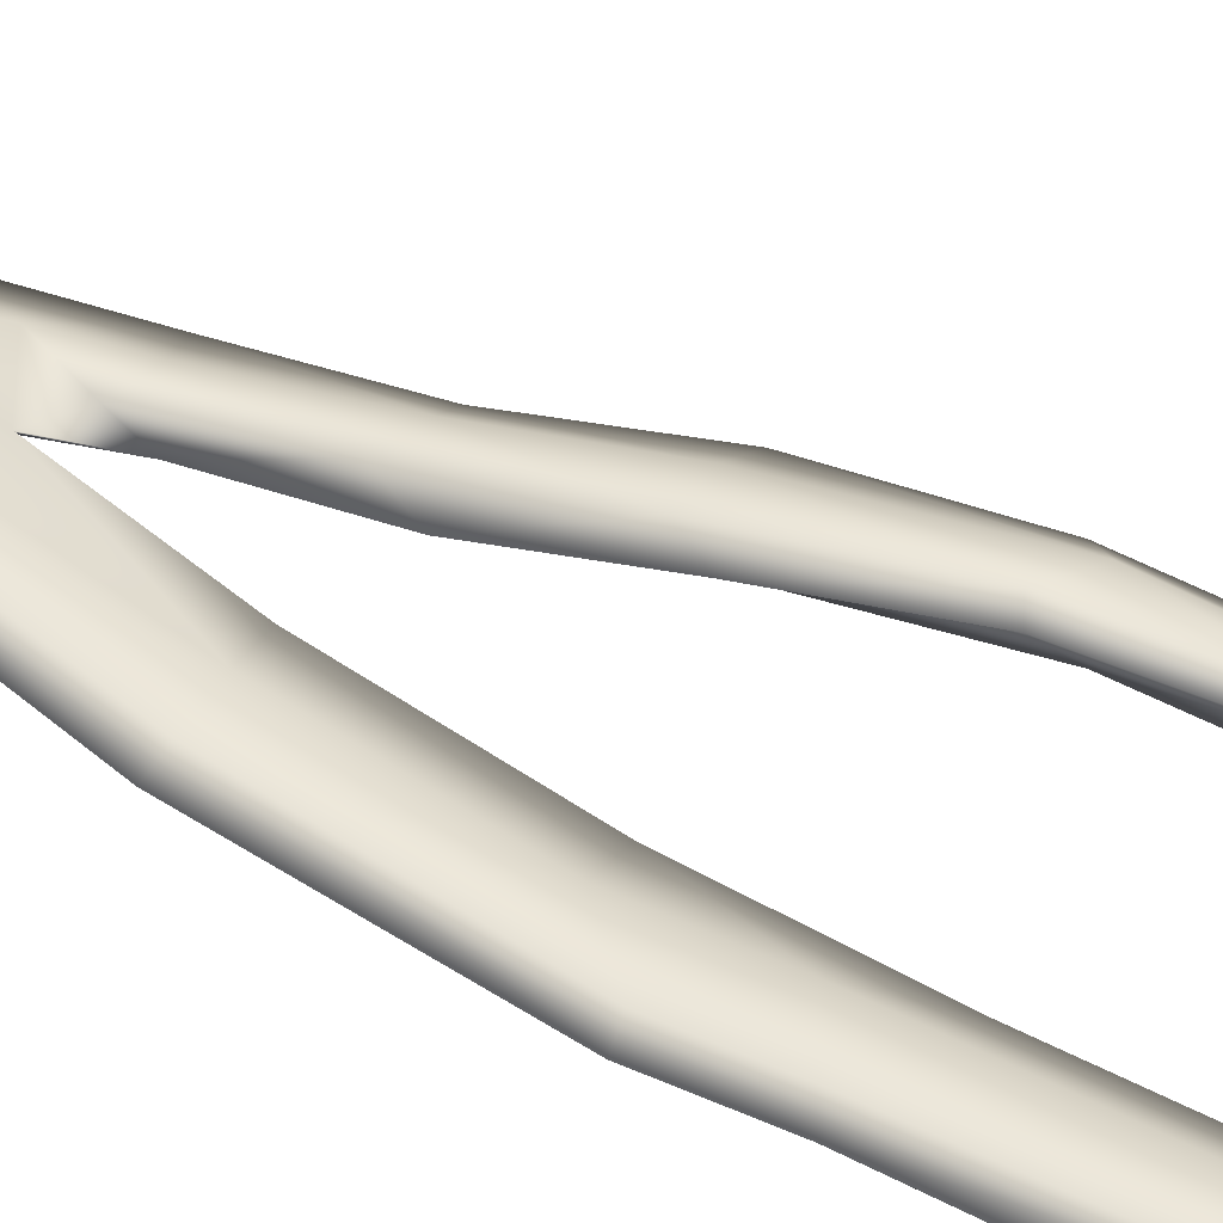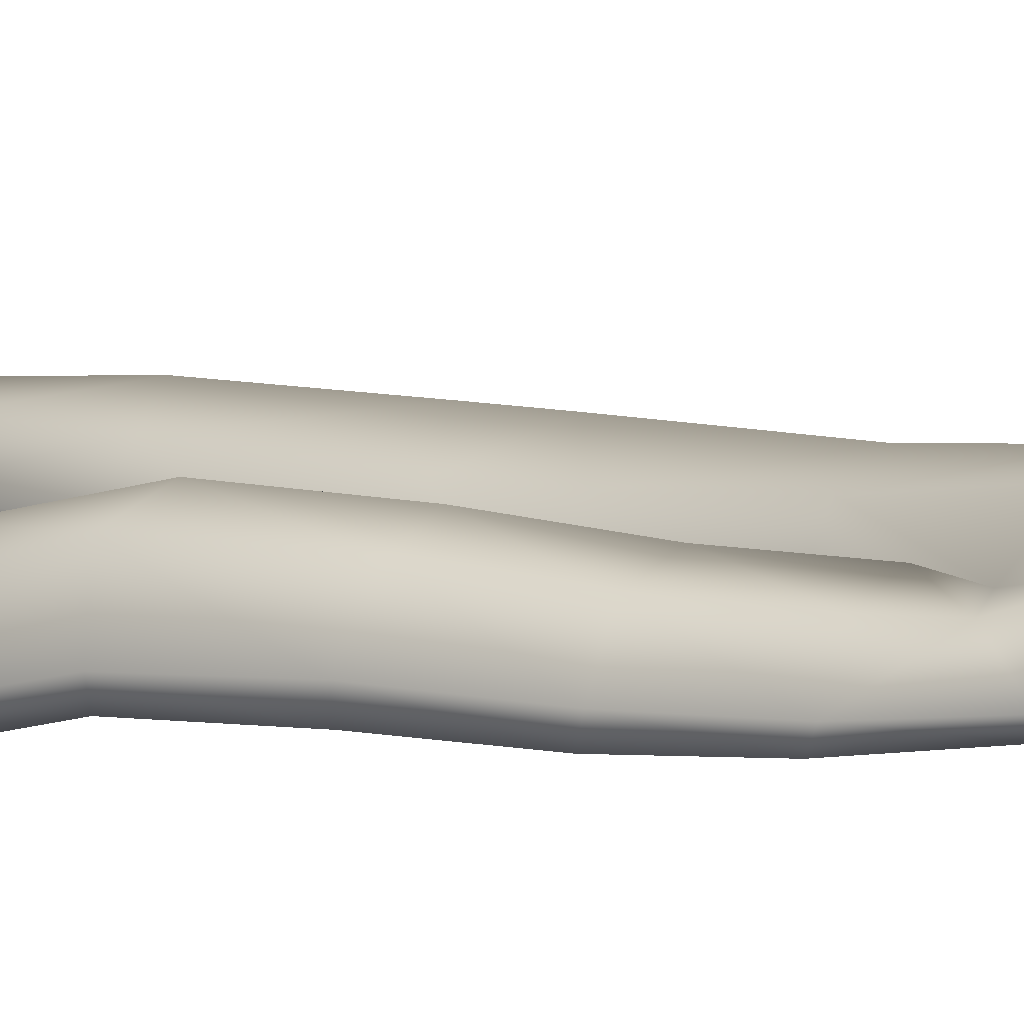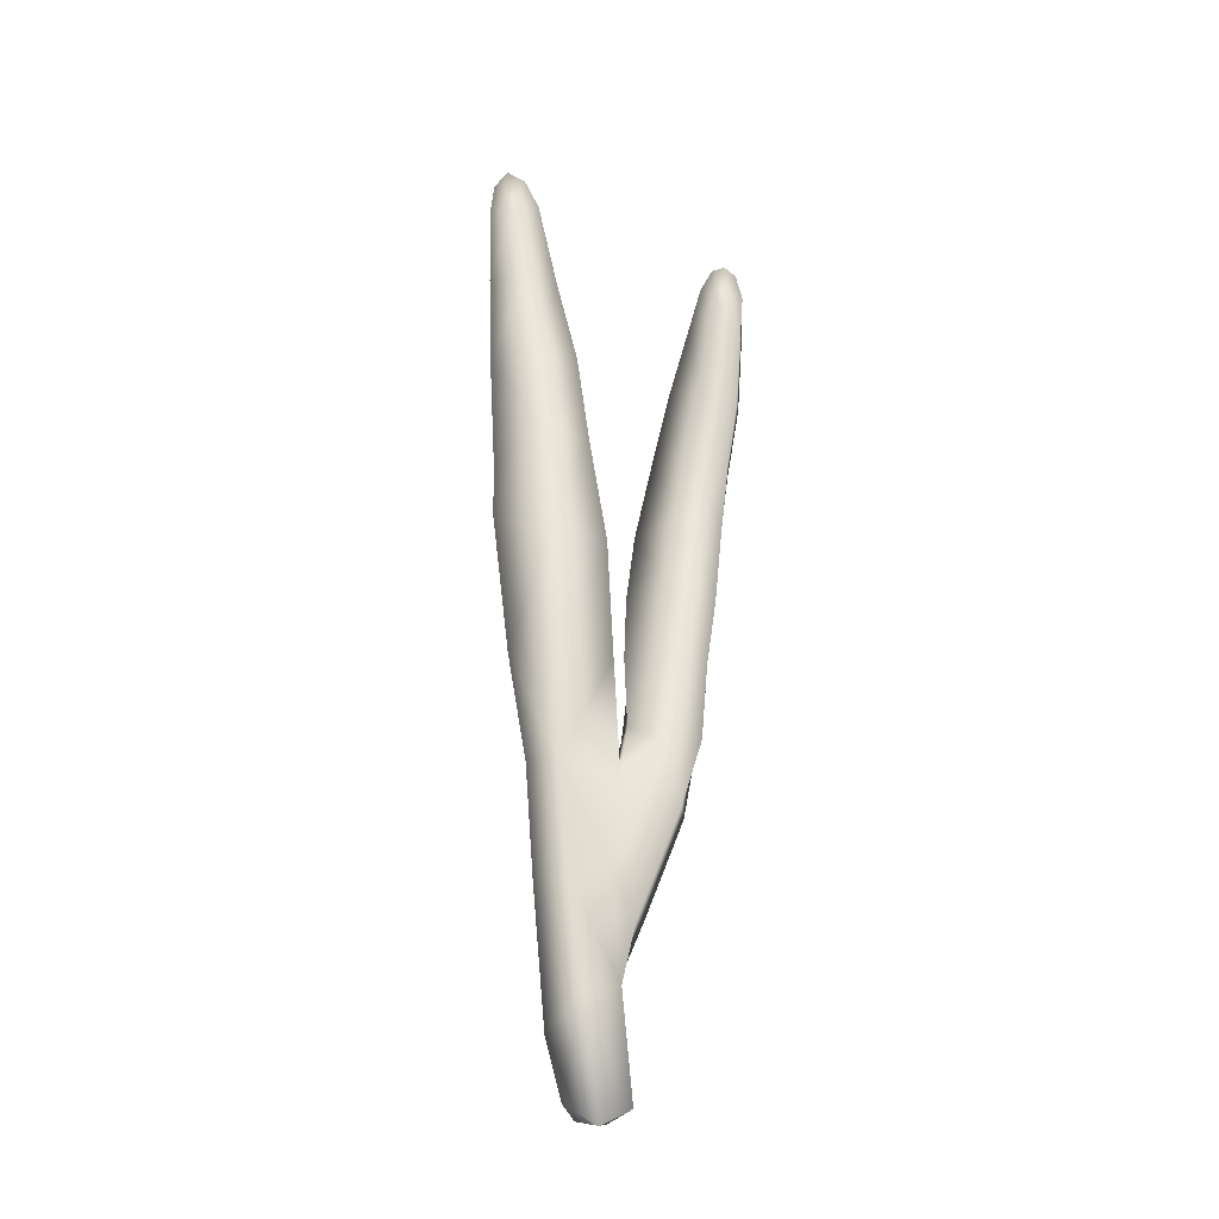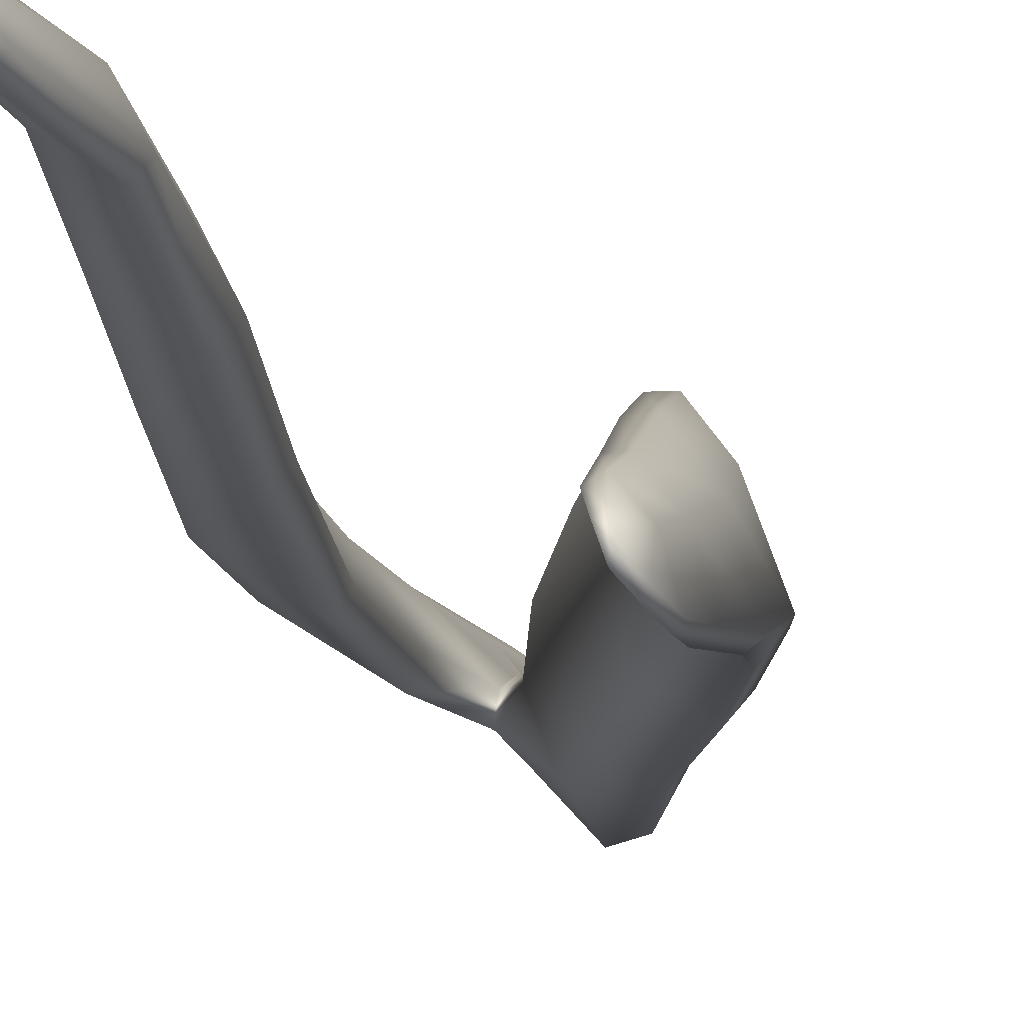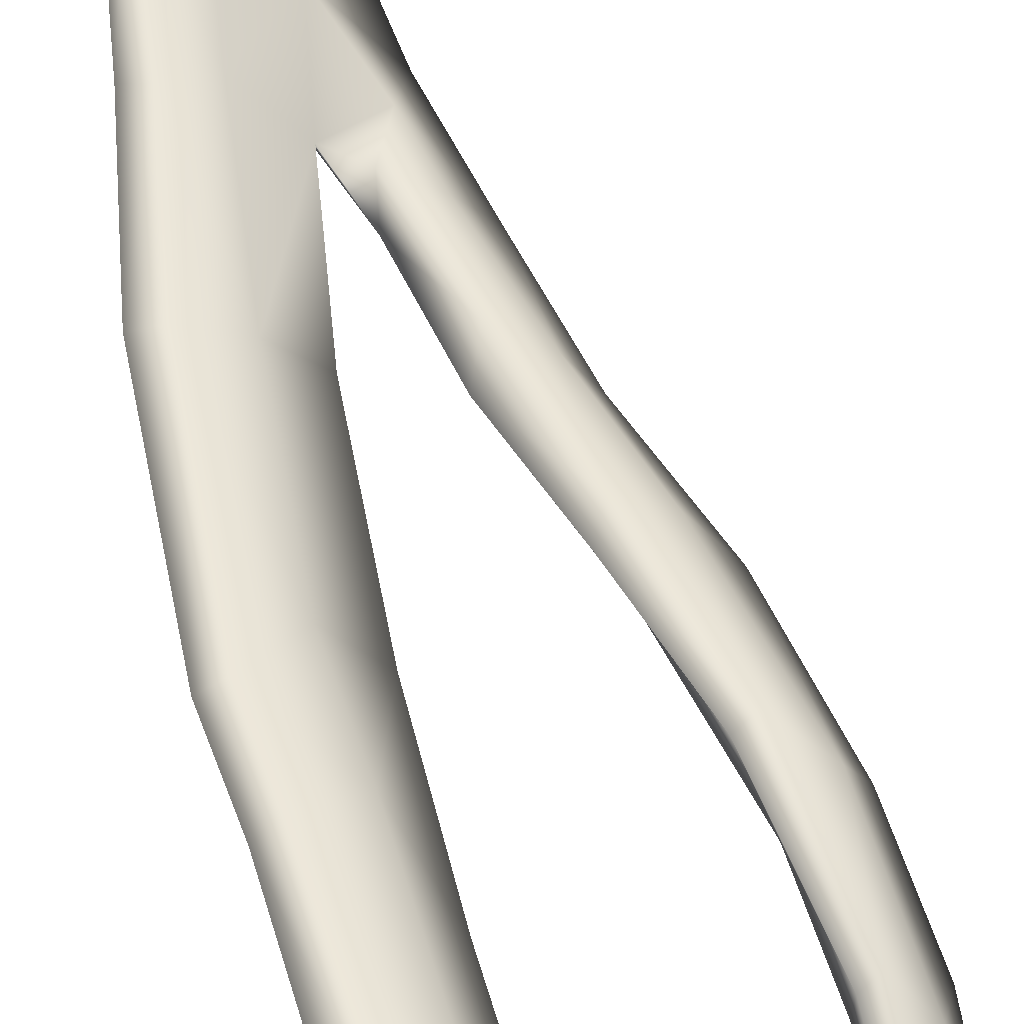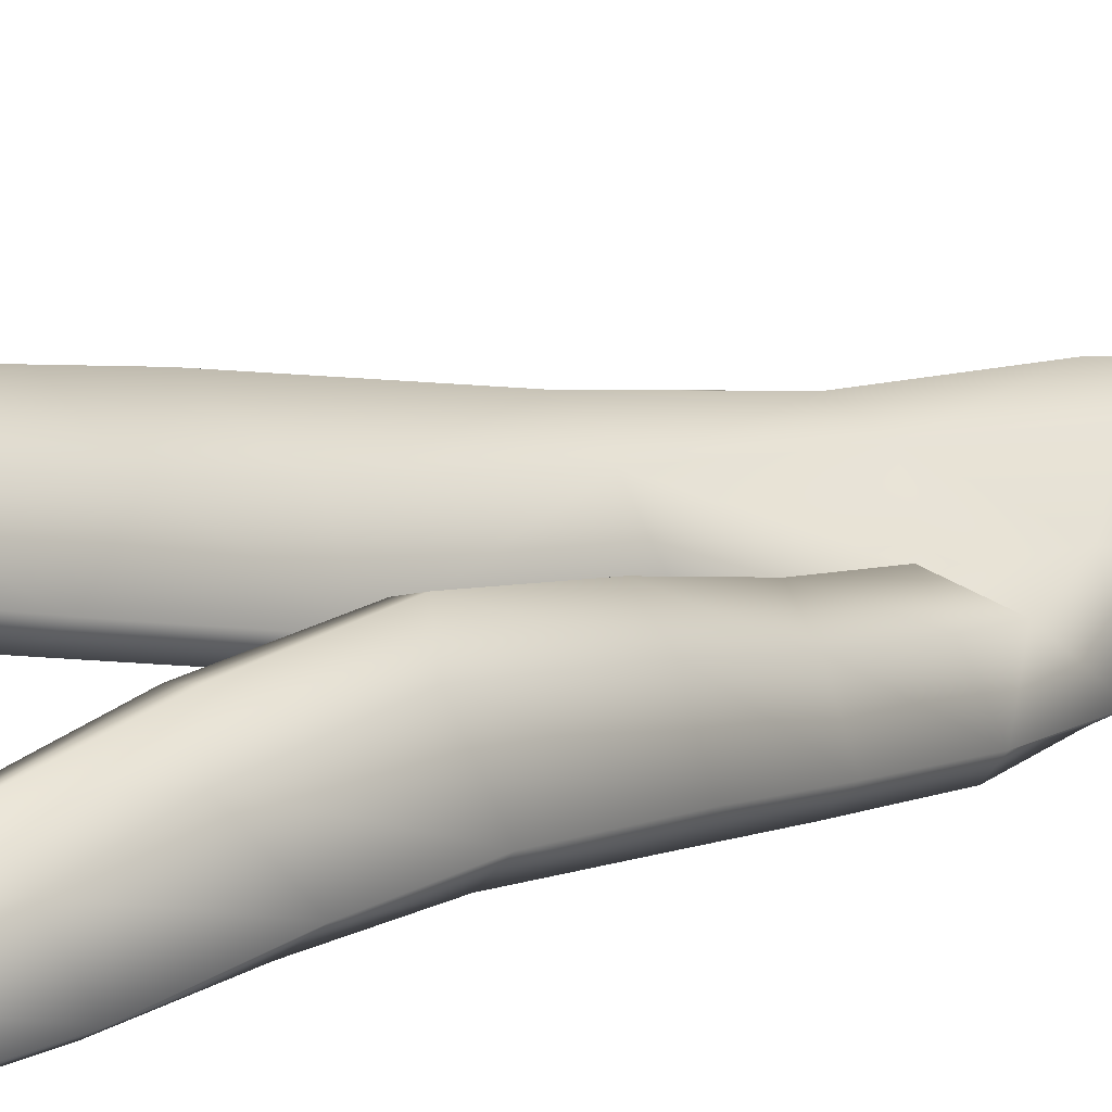
<metadata>
{"format":"obj","ext":"obj","renderer":"f3d","projection":"perspective","resolution":1024,"background":"white","views":[{"elev":73.4,"azim":122.3,"up":"+Z"},{"elev":-7.1,"azim":-44.6,"up":"+Z"},{"elev":-25.1,"azim":131.0,"up":"+Y"},{"elev":-8.6,"azim":-170.1,"up":"+Z"},{"elev":60.5,"azim":169.3,"up":"+Z"},{"elev":13.2,"azim":-127.6,"up":"+Z"}]}
</metadata>
<code>
g default
v 75.91 -1.345 -67.85
v 75.59 -1.144 -68.06
v 75.78 0.1654 -68.06
v 76.16 0.05488 -67.82
v 76.33 -0.3867 -67.44
v 76.17 -1.109 -67.55
v 76.36 1.348 -67.77
v 76.53 1.36 -67.4
v 75.96 1.462 -68.07
v 75.87 2.519 -68.13
v 76.51 2.678 -67.76
v 76.65 2.676 -67.39
v 76.61 4.156 -67.74
v 76.82 4.013 -67.23
v 76 3.975 -68.14
v 75.99 5.528 -68.03
v 76.61 5.517 -67.66
v 76.82 5.916 -66.94
v 76.46 7.104 -67.4
v 76.72 6.666 -66.82
v 75.97 7.01 -67.72
v 75.88 8.356 -67.43
v 76.34 8.448 -67.1
v 76.57 8.358 -66.57
v 76.26 9.608 -66.83
v 76.48 9.672 -66.42
v 75.88 9.668 -67.05
v 76.09 10.83 -66.91
v 76.37 10.7 -66.71
v 76.54 10.71 -66.45
v 76.4 11.35 -66.62
v 76.5 11.13 -66.48
v 76.24 11.21 -66.79
v 76.2 0.2025 -67.44
v 76 -1.279 -67.59
v 76.39 1.388 -67.35
v 76.47 2.743 -67.34
v 76.61 4.03 -67.2
v 76.65 5.881 -66.88
v 76.55 6.579 -66.76
v 76.36 8.297 -66.49
v 76.32 9.666 -66.35
v 76.43 10.75 -66.37
v 76.38 11.1 -66.44
v 76.28 11.27 -66.58
v 76.15 11.16 -66.73
v 76.01 10.78 -66.83
v 75.79 9.625 -66.94
v 75.78 8.223 -67.26
v 75.87 6.863 -67.58
v 75.92 5.461 -67.87
v 75.92 3.957 -67.93
v 75.81 2.759 -67.97
v 76.17 2.606 -67.53
v 76.25 4.008 -67.45
v 76.26 5.477 -67.31
v 76.16 6.345 -67.17
v 76.01 8.128 -66.83
v 76 9.491 -66.58
v 76.15 10.66 -66.55
v 75.73 0.8736 -68.23
v 75.84 1.929 -68.2
v 75.48 3.053 -68.42
v 75.41 2.207 -68.65
v 75.61 3.261 -68.01
v 75.06 3.092 -68.67
v 74.84 4.127 -68.6
v 75.2 4.135 -68.35
v 75.4 4.263 -67.78
v 74.86 5.157 -68.18
v 75.06 5.234 -67.53
v 74.48 5.131 -68.47
v 74.17 6.291 -68.35
v 74.5 6.459 -68.02
v 74.7 6.272 -67.36
v 74.39 7.302 -68.04
v 74.43 7.453 -67.45
v 74.09 7.231 -68.42
v 74.01 8.107 -68.53
v 74.29 8.239 -68.21
v 74.37 8.413 -67.7
v 74.25 9.053 -68.33
v 74.3 9.289 -67.97
v 74.02 9.077 -68.63
v 74 9.662 -68.66
v 74.21 9.612 -68.43
v 74.27 9.877 -68.18
v 74.14 10.16 -68.48
v 74.2 10.15 -68.32
v 74.05 10.02 -68.6
v 73.95 9.633 -68.6
v 74.02 10 -68.53
v 73.91 9.069 -68.56
v 73.88 8.083 -68.45
v 73.9 7.116 -68.25
v 74.04 6.191 -68.18
v 74.34 5.023 -68.28
v 74.74 3.979 -68.44
v 75.02 2.976 -68.54
v 75.27 2.09 -68.55
v 75.55 0.9371 -68.21
v 75.69 0.2191 -67.92
v 75.56 -0.999 -67.99
v 75.73 -1.298 -67.8
v 75.93 0.2305 -67.62
v 76.07 1.433 -67.58
v 75.71 1.891 -67.98
v 75.42 2.519 -68.14
v 75.26 3.055 -68.09
v 74.96 4.008 -67.97
v 74.62 4.988 -67.77
v 74.24 6.38 -67.58
v 74.06 7.517 -67.74
v 74 8.273 -67.98
v 74.01 9.18 -68.19
v 74.04 9.711 -68.28
v 74.11 10.18 -68.39
v 74.14 10.08 -68.27
v 74.19 9.813 -68.12
v 74.19 9.229 -67.96
v 74.23 8.319 -67.67
v 74.3 7.374 -67.44
v 74.56 6.19 -67.33
v 74.95 4.984 -67.52
v 75.28 3.932 -67.74
v 75.58 2.999 -67.87
g seaweed5 group3 kelp foliage4
f 1 2 4
f 4 2 3
f 1 4 6
f 6 4 5
f 7 8 4
f 4 8 5
f 4 3 7
f 7 3 9
f 7 9 11
f 11 9 10
f 7 11 8
f 8 11 12
f 13 14 11
f 11 14 12
f 10 15 11
f 11 15 13
f 15 16 13
f 13 16 17
f 13 17 14
f 14 17 18
f 17 19 18
f 18 19 20
f 16 21 17
f 17 21 19
f 21 22 19
f 19 22 23
f 23 24 19
f 19 24 20
f 23 25 24
f 24 25 26
f 22 27 23
f 23 27 25
f 27 28 25
f 25 28 29
f 25 29 26
f 26 29 30
f 31 32 29
f 29 32 30
f 28 33 29
f 29 33 31
f 34 35 5
f 5 35 6
f 5 8 34
f 34 8 36
f 8 12 36
f 36 12 37
f 12 14 37
f 37 14 38
f 14 18 38
f 38 18 39
f 18 20 39
f 39 20 40
f 24 41 20
f 20 41 40
f 24 26 41
f 41 26 42
f 26 30 42
f 42 30 43
f 30 32 43
f 43 32 44
f 32 31 44
f 44 31 45
f 31 33 45
f 45 33 46
f 33 28 46
f 46 28 47
f 28 27 47
f 47 27 48
f 27 22 48
f 48 22 49
f 22 21 49
f 49 21 50
f 21 16 50
f 50 16 51
f 16 15 51
f 51 15 52
f 10 53 15
f 15 53 52
f 52 53 55
f 55 53 54
f 54 37 55
f 55 37 38
f 39 56 38
f 38 56 55
f 56 51 55
f 55 51 52
f 40 57 39
f 39 57 56
f 56 57 51
f 51 57 50
f 41 58 40
f 40 58 57
f 57 58 50
f 50 58 49
f 49 58 48
f 48 58 59
f 58 41 59
f 59 41 42
f 43 60 42
f 42 60 59
f 59 60 48
f 48 60 47
f 47 60 46
f 46 60 45
f 43 44 60
f 60 44 45
f 3 61 9
f 9 61 62
f 61 64 62
f 9 62 10
f 62 63 10
f 10 63 65
f 62 64 63
f 63 64 66
f 63 66 68
f 68 66 67
f 63 68 65
f 65 68 69
f 68 70 69
f 69 70 71
f 68 67 70
f 70 67 72
f 70 72 74
f 74 72 73
f 74 75 70
f 70 75 71
f 76 77 74
f 74 77 75
f 74 73 76
f 76 73 78
f 76 78 80
f 80 78 79
f 80 81 76
f 76 81 77
f 82 83 80
f 80 83 81
f 80 79 82
f 82 79 84
f 82 84 86
f 86 84 85
f 82 86 83
f 83 86 87
f 88 89 86
f 86 89 87
f 85 90 86
f 86 90 88
f 91 92 85
f 85 92 90
f 85 84 91
f 91 84 93
f 84 79 93
f 93 79 94
f 79 78 94
f 94 78 95
f 78 73 95
f 95 73 96
f 73 72 96
f 96 72 97
f 72 67 97
f 97 67 98
f 67 66 98
f 98 66 99
f 66 64 99
f 99 64 100
f 61 101 64
f 64 101 100
f 3 102 61
f 61 102 101
f 2 103 3
f 3 103 102
f 102 103 105
f 105 103 104
f 104 35 105
f 105 35 34
f 36 106 34
f 34 106 105
f 37 54 36
f 36 54 106
f 102 105 101
f 101 105 106
f 101 106 107
f 107 106 54
f 54 53 107
f 101 107 100
f 100 107 108
f 100 108 99
f 99 108 109
f 109 110 99
f 99 110 98
f 110 111 98
f 98 111 97
f 111 112 97
f 97 112 96
f 112 113 96
f 96 113 95
f 113 114 95
f 95 114 94
f 114 115 94
f 94 115 93
f 115 116 93
f 93 116 91
f 91 116 92
f 92 116 117
f 117 88 92
f 92 88 90
f 88 117 89
f 89 117 118
f 89 118 87
f 87 118 119
f 87 119 83
f 83 119 120
f 83 120 81
f 81 120 121
f 81 121 77
f 77 121 122
f 77 122 75
f 75 122 123
f 75 123 71
f 71 123 124
f 71 124 69
f 69 124 125
f 69 125 65
f 65 125 126
f 126 53 65
f 65 53 10
f 107 53 108
f 108 53 126
f 108 126 109
f 126 125 109
f 109 125 110
f 125 124 110
f 110 124 111
f 124 123 111
f 111 123 112
f 123 122 112
f 112 122 113
f 122 121 113
f 113 121 114
f 121 120 114
f 114 120 115
f 120 119 115
f 115 119 116
f 119 118 116
f 116 118 117
f 6 35 1
f 1 35 104
f 103 2 104
f 104 2 1

</code>
